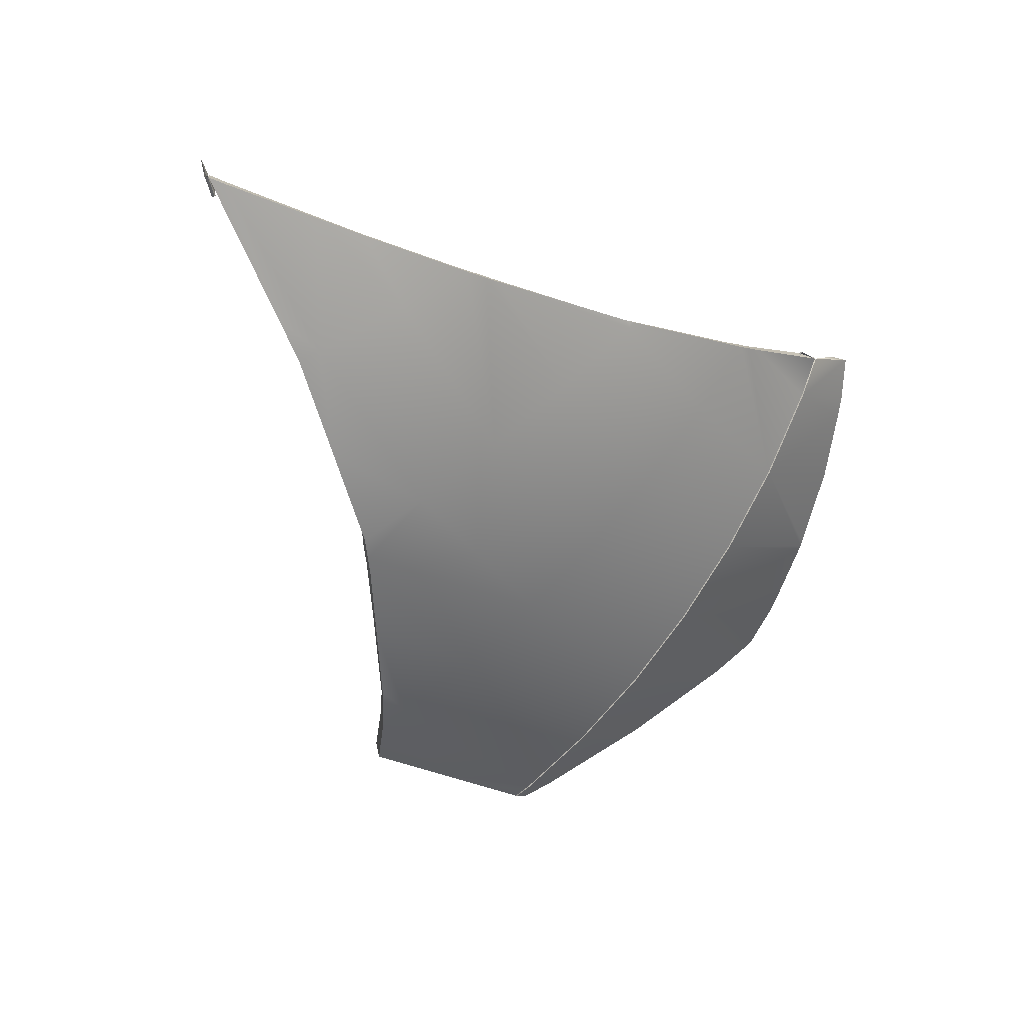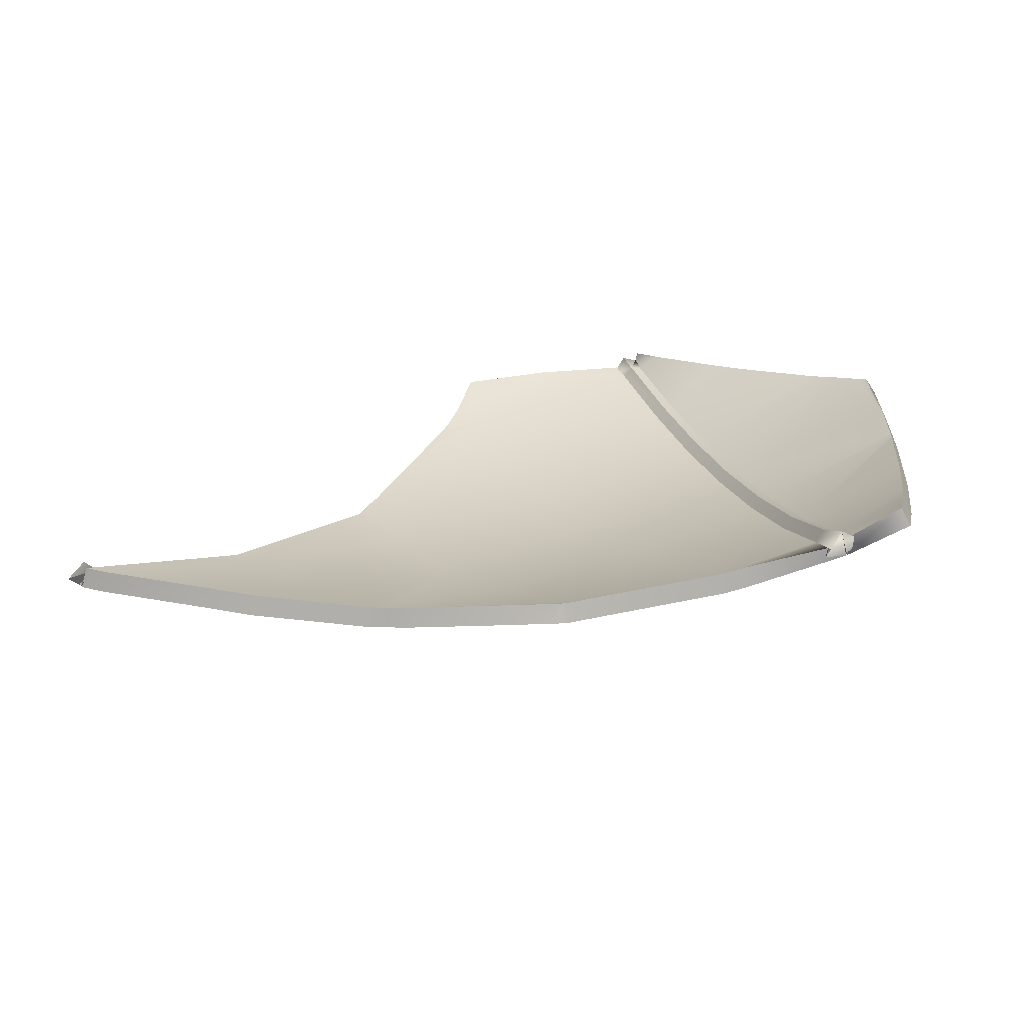
<metadata>
{"format":"obj","ext":"obj","renderer":"f3d","projection":"perspective","resolution":1024,"background":"white","views":[{"elev":-17.8,"azim":128.7,"up":"+Y"},{"elev":70.0,"azim":155.2,"up":"+Y"}]}
</metadata>
<code>
g BeachBalls_Explode_Thin_05
v 0.1926 0.02919 -0.1897
v 0.1932 0.02927 -0.1915
v 0.1914 0.02988 -0.1915
v 0.1964 0.03864 -0.1902
v 0.1869 0.03473 -0.1837
v 0.183 0.0275 -0.1868
v -0.1564 -0.2211 -0.1072
v -0.1504 -0.2142 -0.1041
v -0.1562 -0.2214 -0.1076
v -0.1504 -0.2142 -0.1041
v -0.1564 -0.2211 -0.1072
v -0.1467 -0.219 -0.1062
v -0.1565 0.009148 -0.3279
v -0.1586 0.01429 -0.3181
v -0.1569 0.01012 -0.3271
v -0.157 -0.2202 -0.1061
v -0.1565 -0.2108 -0.1013
v -0.1569 -0.2198 -0.1057
v -0.1571 0.009399 -0.3279
v -0.1633 0.01196 -0.3215
v -0.1573 0.00856 -0.3289
v -0.1633 0.01196 -0.3215
v -0.1571 0.009399 -0.3279
v -0.1667 0.01039 -0.3257
v -0.1666 -0.2181 -0.1052
v -0.1573 -0.2214 -0.1077
v -0.1636 -0.2144 -0.1043
v -0.1469 0.01014 -0.3259
v -0.1562 0.008316 -0.3289
v -0.1492 0.01131 -0.3223
v 0.1932 0.02927 -0.1915
v 0.183 0.0275 -0.1868
v 0.1914 0.02988 -0.1915
v 0.1926 0.02919 -0.1897
v 0.1964 0.03864 -0.1902
v 0.1869 0.03473 -0.1837
v 0.183 0.0275 -0.1868
v 0.1932 0.02927 -0.1915
v 0.1964 0.03864 -0.1902
v 0.1927 0.02908 -0.1902
v 0.1869 0.03473 -0.1837
v 0.1926 0.02919 -0.1897
v -0.03998 -0.1958 -0.1038
v -0.1018 -0.2147 -0.09479
v -0.05804 -0.2094 -0.08441
v -0.04178 -0.1893 -0.1183
v -0.02875 -0.1865 -0.1134
v -0.02301 -0.1819 -0.1183
v 0.005913 -0.1571 -0.1394
v -0.1562 -0.2169 -0.1172
v -0.1562 -0.2214 -0.1076
v -0.1562 -0.1917 -0.1587
v -0.04834 -0.1656 -0.1599
v -0.05594 -0.1383 -0.199
v -0.1562 -0.1625 -0.1975
v 0.03409 -0.1329 -0.1599
v 0.04074 -0.1271 -0.1641
v -0.1562 -0.1295 -0.2333
v 0.03766 -0.1011 -0.199
v 0.04889 -0.1198 -0.1692
v 0.02109 -0.07343 -0.2349
v 0.1179 -0.0415 -0.199
v 0.08453 -0.08435 -0.1791
v 0.1228 -0.04626 -0.1897
v 0.1385 -0.0294 -0.1904
v -0.06451 -0.1074 -0.2349
v -0.07397 -0.0733 -0.2676
v -0.1562 -0.09314 -0.2659
v -0.1562 -0.05374 -0.2947
v 0.1853 0.02589 -0.1976
v 0.1926 0.02823 -0.1927
v 0.1453 0.0157 -0.2212
v 0.09442 -0.01891 -0.2349
v 0.1234 0.01005 -0.2343
v 0.07434 0.0004537 -0.2603
v 0.06445 -0.0007691 -0.2646
v 0.002796 -0.04285 -0.2676
v 0.05838 -0.001527 -0.2676
v -0.01703 -0.009727 -0.2964
v 0.007317 -0.005241 -0.2883
v -0.01299 -0.006718 -0.2964
v -0.0159 -0.006779 -0.2976
v -0.01877 -0.006836 -0.2986
v -0.04572 -0.005043 -0.3057
v -0.09387 -0.001841 -0.3184
v -0.08423 -0.03641 -0.2964
v -0.09961 -0.001078 -0.3196
v -0.1562 -0.01167 -0.3193
v -0.1077 3.457e-05 -0.321
v -0.1562 0.008316 -0.3289
v -0.1562 -0.2169 -0.1172
v -0.1564 -0.2211 -0.1072
v -0.1562 -0.2214 -0.1076
v -0.1569 -0.2148 -0.1161
v -0.1569 -0.2198 -0.1057
v -0.1569 -0.1898 -0.1575
v -0.1562 -0.1917 -0.1587
v -0.1562 -0.1625 -0.1975
v -0.1569 -0.1606 -0.196
v -0.1569 -0.1279 -0.2317
v -0.1562 -0.1295 -0.2333
v -0.1562 -0.09314 -0.2659
v -0.1569 -0.09167 -0.2642
v -0.1569 -0.05249 -0.2927
v -0.1562 -0.05374 -0.2947
v -0.1562 -0.01167 -0.3193
v -0.1569 -0.01059 -0.3174
v -0.1569 0.01012 -0.3271
v -0.1565 0.009148 -0.3279
v -0.1562 0.008316 -0.3289
v -0.1569 -0.2148 -0.1161
v -0.157 -0.2202 -0.1061
v -0.1569 -0.2198 -0.1057
v -0.1573 -0.2214 -0.1077
v -0.1573 -0.2169 -0.1172
v -0.1573 -0.1917 -0.1587
v -0.1569 -0.1898 -0.1575
v -0.1569 -0.1606 -0.196
v -0.1573 -0.1625 -0.1975
v -0.1573 -0.1295 -0.2333
v -0.1569 -0.1279 -0.2317
v -0.1569 -0.09167 -0.2642
v -0.1573 -0.09314 -0.2659
v -0.1573 -0.05374 -0.2947
v -0.1569 -0.05249 -0.2927
v -0.1569 -0.01059 -0.3174
v -0.1573 -0.01167 -0.3193
v -0.1573 0.00856 -0.3289
v -0.1571 0.009399 -0.3279
v -0.1569 0.01012 -0.3271
v -0.1573 -0.2214 -0.1077
v -0.1766 -0.2123 -0.1174
v -0.1677 -0.2197 -0.1063
v -0.1573 -0.2169 -0.1172
v -0.1573 -0.1917 -0.1587
v -0.1984 -0.1908 -0.1442
v -0.2106 -0.1788 -0.1593
v -0.2358 -0.1499 -0.1902
v -0.1573 -0.1625 -0.1975
v -0.2429 -0.1418 -0.1987
v -0.1573 -0.1295 -0.2333
v -0.2463 -0.1373 -0.2029
v -0.2491 -0.1074 -0.2349
v -0.2544 -0.1265 -0.2126
v -0.2507 -0.1068 -0.2349
v -0.2576 -0.1219 -0.2162
v -0.2461 -0.09637 -0.2455
v -0.2365 -0.07556 -0.2661
v -0.1573 -0.09314 -0.2659
v -0.2358 -0.07428 -0.2673
v -0.1573 -0.05374 -0.2947
v -0.2347 -0.07214 -0.269
v -0.2186 -0.039 -0.2961
v -0.2042 -0.01025 -0.3152
v -0.1573 -0.01167 -0.3193
v -0.1997 -0.001473 -0.3208
v -0.189 0.01735 -0.3306
v -0.1573 0.00856 -0.3289
v -0.1902 0.01675 -0.3301
v -0.1898 0.01756 -0.3306
v 0.1929 0.02856 -0.1924
v 0.1927 0.02908 -0.1902
v 0.1917 0.02969 -0.1917
v 0.1914 0.02988 -0.1915
v 0.1926 0.02919 -0.1897
v -0.1039 -0.2059 -0.09058
v -0.04242 -0.187 -0.09961
v -0.06012 -0.2004 -0.0802
v -0.04443 -0.1809 -0.1136
v -0.0321 -0.1781 -0.1092
v -0.02623 -0.1737 -0.1134
v 0.002729 -0.149 -0.1343
v -0.151 -0.2094 -0.1132
v -0.1504 -0.2142 -0.1041
v -0.151 -0.1847 -0.1539
v -0.05084 -0.1577 -0.1544
v -0.05826 -0.1309 -0.1926
v -0.1509 -0.1559 -0.1921
v 0.03107 -0.1254 -0.1542
v 0.03778 -0.1195 -0.1582
v -0.1509 -0.1236 -0.2274
v 0.03387 -0.0943 -0.1926
v 0.04517 -0.1127 -0.1633
v 0.01762 -0.0672 -0.2279
v 0.1127 -0.03568 -0.1926
v 0.07971 -0.07788 -0.1732
v 0.1176 -0.04016 -0.1837
v 0.1329 -0.02379 -0.1844
v -0.06665 -0.1006 -0.2279
v -0.07587 -0.0672 -0.2598
v -0.1508 -0.08789 -0.2593
v -0.1506 -0.04916 -0.2878
v 0.1797 0.0314 -0.1914
v 0.1869 0.03384 -0.1868
v 0.14 0.02086 -0.2145
v 0.08972 -0.01357 -0.2279
v 0.1182 0.01511 -0.2273
v 0.07007 0.005695 -0.2529
v 0.06046 0.004665 -0.2573
v -0.0003235 -0.03726 -0.2598
v 0.05441 0.003782 -0.26
v -0.01978 -0.004814 -0.2881
v 0.003727 -0.0004117 -0.2803
v -0.01646 -0.002029 -0.2883
v -0.019 -0.002605 -0.2891
v -0.02106 -0.002176 -0.29
v -0.04767 -0.000183 -0.2971
v -0.09521 0.003189 -0.3098
v -0.08588 -0.03101 -0.2883
v -0.1006 0.004025 -0.311
v -0.1505 -0.00782 -0.3123
v -0.1086 0.004982 -0.3125
v -0.1492 0.01131 -0.3223
v -0.1467 -0.219 -0.1062
v -0.151 -0.2094 -0.1132
v -0.1504 -0.2142 -0.1041
v -0.1569 -0.2061 -0.1113
v -0.1565 -0.2108 -0.1013
v -0.1569 -0.1815 -0.1519
v -0.151 -0.1847 -0.1539
v -0.1509 -0.1559 -0.1921
v -0.1569 -0.153 -0.1897
v -0.1569 -0.1208 -0.2246
v -0.1509 -0.1236 -0.2274
v -0.1508 -0.08789 -0.2593
v -0.1569 -0.08539 -0.2563
v -0.1569 -0.04697 -0.2844
v -0.1506 -0.04916 -0.2878
v -0.1505 -0.00782 -0.3123
v -0.1569 -0.005936 -0.3086
v -0.1586 0.01429 -0.3181
v -0.1469 0.01014 -0.3259
v -0.1492 0.01131 -0.3223
v -0.1666 -0.2181 -0.1052
v -0.1569 -0.2061 -0.1113
v -0.1565 -0.2108 -0.1013
v -0.1636 -0.2144 -0.1043
v -0.1626 -0.2094 -0.1132
v -0.1627 -0.1847 -0.1539
v -0.1569 -0.1815 -0.1519
v -0.1569 -0.153 -0.1897
v -0.1627 -0.1559 -0.1921
v -0.1628 -0.1236 -0.2274
v -0.1569 -0.1208 -0.2246
v -0.1569 -0.08539 -0.2563
v -0.163 -0.08789 -0.2593
v -0.163 -0.04916 -0.2878
v -0.1569 -0.04697 -0.2844
v -0.1569 -0.005936 -0.3086
v -0.1631 -0.00782 -0.3123
v -0.1633 0.01196 -0.3215
v -0.1667 0.01039 -0.3257
v -0.1586 0.01429 -0.3181
v -0.1746 -0.2037 -0.1125
v -0.1636 -0.2144 -0.1043
v -0.1656 -0.2108 -0.1021
v -0.1626 -0.2094 -0.1132
v -0.1627 -0.1847 -0.1539
v -0.1964 -0.1825 -0.1392
v -0.2087 -0.1708 -0.1536
v -0.234 -0.1421 -0.1842
v -0.1627 -0.1559 -0.1921
v -0.2412 -0.1344 -0.1923
v -0.1628 -0.1236 -0.2274
v -0.2446 -0.13 -0.1962
v -0.2471 -0.1006 -0.2279
v -0.2524 -0.1193 -0.2061
v -0.2482 -0.1001 -0.2279
v -0.2546 -0.1149 -0.2096
v -0.2446 -0.08978 -0.2382
v -0.235 -0.06897 -0.2588
v -0.163 -0.08789 -0.2593
v -0.2345 -0.06799 -0.2598
v -0.163 -0.04916 -0.2878
v -0.2335 -0.06628 -0.2612
v -0.2175 -0.03342 -0.2878
v -0.2032 -0.005157 -0.3066
v -0.1631 -0.00782 -0.3123
v -0.1989 0.003225 -0.312
v -0.1882 0.02158 -0.3215
v -0.1633 0.01196 -0.3215
v -0.1895 0.02098 -0.321
v -0.1891 0.02188 -0.3215
v 0.1864 0.02144 -0.1888
v 0.1865 0.02092 -0.191
v 0.1853 0.02205 -0.1903
v 0.183 0.0275 -0.1868
v 0.1869 0.03473 -0.1837
v -0.04242 -0.187 -0.09961
v -0.05804 -0.2094 -0.08441
v -0.06012 -0.2004 -0.0802
v -0.03998 -0.1958 -0.1038
v -0.0321 -0.1781 -0.1092
v -0.02875 -0.1865 -0.1134
v -0.02623 -0.1737 -0.1134
v -0.02301 -0.1819 -0.1183
v 0.002729 -0.149 -0.1343
v 0.005913 -0.1571 -0.1394
v 0.03107 -0.1254 -0.1542
v 0.03409 -0.1329 -0.1599
v 0.03778 -0.1195 -0.1582
v 0.04074 -0.1271 -0.1641
v 0.04517 -0.1127 -0.1633
v 0.04889 -0.1198 -0.1692
v 0.07971 -0.07788 -0.1732
v 0.08453 -0.08435 -0.1791
v 0.1176 -0.04016 -0.1837
v 0.1228 -0.04626 -0.1897
v 0.1329 -0.02379 -0.1844
v 0.1385 -0.0294 -0.1904
v 0.1869 0.03384 -0.1868
v 0.1926 0.02823 -0.1927
v -0.1018 -0.2147 -0.09479
v -0.06012 -0.2004 -0.0802
v -0.05804 -0.2094 -0.08441
v -0.1039 -0.2059 -0.09058
v -0.1562 -0.2214 -0.1076
v -0.1504 -0.2142 -0.1041
v 0.1797 0.0314 -0.1914
v 0.1926 0.02823 -0.1927
v 0.1869 0.03384 -0.1868
v 0.1853 0.02589 -0.1976
v 0.14 0.02086 -0.2145
v 0.1453 0.0157 -0.2212
v 0.1182 0.01511 -0.2273
v 0.1234 0.01005 -0.2343
v 0.07007 0.005695 -0.2529
v 0.07434 0.0004537 -0.2603
v 0.06046 0.004665 -0.2573
v 0.06445 -0.0007691 -0.2646
v 0.05441 0.003782 -0.26
v 0.05838 -0.001527 -0.2676
v 0.003727 -0.0004117 -0.2803
v 0.007317 -0.005241 -0.2883
v -0.01646 -0.002029 -0.2883
v -0.01299 -0.006718 -0.2964
v -0.019 -0.002605 -0.2891
v -0.0159 -0.006779 -0.2976
v -0.02106 -0.002176 -0.29
v -0.01877 -0.006836 -0.2986
v -0.04767 -0.000183 -0.2971
v -0.04572 -0.005043 -0.3057
v -0.09521 0.003189 -0.3098
v -0.09387 -0.001841 -0.3184
v -0.1006 0.004025 -0.311
v -0.09961 -0.001078 -0.3196
v -0.1086 0.004982 -0.3125
v -0.1077 3.457e-05 -0.321
v -0.1492 0.01131 -0.3223
v -0.1562 0.008316 -0.3289
v -0.1469 0.01014 -0.3259
v -0.1565 0.009148 -0.3279
v -0.1586 0.01429 -0.3181
v -0.1565 -0.2108 -0.1013
v -0.157 -0.2202 -0.1061
v -0.1666 -0.2181 -0.1052
v -0.1573 -0.2214 -0.1077
v -0.1569 -0.2198 -0.1057
v -0.1467 -0.219 -0.1062
v -0.1564 -0.2211 -0.1072
v -0.1565 -0.2108 -0.1013
v -0.1677 -0.2197 -0.1063
v -0.1636 -0.2144 -0.1043
v -0.1573 -0.2214 -0.1077
v -0.1656 -0.2108 -0.1021
v -0.1766 -0.2123 -0.1174
v -0.1656 -0.2108 -0.1021
v -0.1677 -0.2197 -0.1063
v -0.1746 -0.2037 -0.1125
v -0.1984 -0.1908 -0.1442
v -0.1964 -0.1825 -0.1392
v -0.2106 -0.1788 -0.1593
v -0.2087 -0.1708 -0.1536
v -0.2358 -0.1499 -0.1902
v -0.234 -0.1421 -0.1842
v -0.2429 -0.1418 -0.1987
v -0.2412 -0.1344 -0.1923
v -0.2463 -0.1373 -0.2029
v -0.2446 -0.13 -0.1962
v -0.2544 -0.1265 -0.2126
v -0.2524 -0.1193 -0.2061
v -0.2576 -0.1219 -0.2162
v -0.2546 -0.1149 -0.2096
v -0.2507 -0.1068 -0.2349
v -0.2482 -0.1001 -0.2279
v -0.2461 -0.09637 -0.2455
v -0.2446 -0.08978 -0.2382
v -0.2365 -0.07556 -0.2661
v -0.235 -0.06897 -0.2588
v -0.2358 -0.07428 -0.2673
v -0.2345 -0.06799 -0.2598
v -0.2347 -0.07214 -0.269
v -0.2335 -0.06628 -0.2612
v -0.2186 -0.039 -0.2961
v -0.2175 -0.03342 -0.2878
v -0.2042 -0.01025 -0.3152
v -0.2032 -0.005157 -0.3066
v -0.1997 -0.001473 -0.3208
v -0.1989 0.003225 -0.312
v -0.1902 0.01675 -0.3301
v -0.1895 0.02098 -0.321
v -0.1898 0.01756 -0.3306
v -0.1891 0.02188 -0.3215
v -0.1882 0.02158 -0.3215
v -0.1573 0.00856 -0.3289
v -0.1633 0.01196 -0.3215
v -0.189 0.01735 -0.3306
v -0.1891 0.02188 -0.3215
v -0.1898 0.01756 -0.3306
v -0.1569 0.01012 -0.3271
v -0.1667 0.01039 -0.3257
v -0.1571 0.009399 -0.3279
v -0.1586 0.01429 -0.3181
v 0.1917 0.02969 -0.1917
v 0.1865 0.02092 -0.191
v 0.1929 0.02856 -0.1924
v 0.1853 0.02205 -0.1903
v 0.1914 0.02988 -0.1915
v 0.183 0.0275 -0.1868
v 0.1864 0.02144 -0.1888
v 0.1929 0.02856 -0.1924
v 0.1865 0.02092 -0.191
v 0.1927 0.02908 -0.1902
v 0.1869 0.03473 -0.1837
g BeachBalls_Explode_Thin_05_0
f 3 2 1
f 6 5 4
f 9 8 7
f 12 11 10
f 15 14 13
f 18 17 16
f 21 20 19
f 24 23 22
f 27 26 25
f 30 29 28
f 33 32 31
f 31 35 34
f 36 34 35
f 39 38 37
f 42 41 40
f 45 44 43
f 46 43 44
f 46 47 43
f 48 47 46
f 46 49 48
f 46 44 50
f 51 50 44
f 50 52 46
f 46 53 49
f 53 46 52
f 53 52 54
f 55 54 52
f 56 49 53
f 53 54 56
f 57 56 54
f 55 58 54
f 54 59 57
f 60 57 59
f 59 54 61
f 59 61 62
f 60 59 63
f 62 63 59
f 64 63 62
f 62 65 64
f 66 54 58
f 66 61 54
f 66 58 67
f 66 67 61
f 68 67 58
f 68 69 67
f 62 70 65
f 71 65 70
f 62 72 70
f 62 73 72
f 73 62 61
f 74 72 73
f 73 75 74
f 73 61 75
f 76 75 61
f 61 77 76
f 77 61 67
f 78 76 77
f 77 79 78
f 77 67 79
f 80 78 79
f 81 80 79
f 79 82 81
f 83 82 79
f 79 84 83
f 84 79 85
f 86 79 67
f 86 85 79
f 86 67 69
f 86 69 85
f 87 85 69
f 69 88 87
f 89 87 88
f 88 90 89
f 93 92 91
f 91 92 94
f 95 94 92
f 94 96 91
f 97 91 96
f 97 96 98
f 99 98 96
f 99 100 98
f 101 98 100
f 101 100 102
f 103 102 100
f 103 104 102
f 105 102 104
f 105 104 106
f 107 106 104
f 107 108 106
f 109 106 108
f 106 109 110
f 113 112 111
f 112 114 111
f 115 111 114
f 115 116 111
f 117 111 116
f 117 116 118
f 119 118 116
f 119 120 118
f 121 118 120
f 121 120 122
f 123 122 120
f 123 124 122
f 125 122 124
f 125 124 126
f 127 126 124
f 127 128 126
f 129 126 128
f 126 129 130
f 133 132 131
f 134 131 132
f 134 132 135
f 136 135 132
f 135 136 137
f 137 138 135
f 135 138 139
f 140 139 138
f 139 140 141
f 142 141 140
f 141 142 143
f 144 143 142
f 143 144 145
f 146 145 144
f 143 145 147
f 143 147 141
f 148 141 147
f 141 148 149
f 150 149 148
f 149 150 151
f 152 151 150
f 151 152 153
f 153 154 151
f 151 154 155
f 156 155 154
f 157 155 156
f 158 155 157
f 159 157 156
f 157 159 160
f 163 162 161
f 163 164 162
f 165 162 164
f 168 167 166
f 169 166 167
f 169 167 170
f 171 169 170
f 169 171 172
f 169 173 166
f 174 166 173
f 173 169 175
f 169 172 176
f 176 175 169
f 176 177 175
f 178 175 177
f 179 176 172
f 176 179 177
f 180 177 179
f 178 177 181
f 177 180 182
f 183 182 180
f 182 184 177
f 182 185 184
f 183 186 182
f 185 182 186
f 187 185 186
f 185 187 188
f 189 181 177
f 189 177 184
f 189 190 181
f 189 184 190
f 191 181 190
f 191 190 192
f 185 188 193
f 194 193 188
f 185 193 195
f 185 195 196
f 196 184 185
f 197 196 195
f 196 197 198
f 196 198 184
f 199 184 198
f 184 199 200
f 200 190 184
f 201 200 199
f 200 201 202
f 200 202 190
f 203 202 201
f 204 202 203
f 202 204 205
f 206 202 205
f 202 206 207
f 207 208 202
f 209 190 202
f 209 202 208
f 209 192 190
f 209 208 192
f 210 192 208
f 192 210 211
f 212 211 210
f 211 212 213
f 216 215 214
f 215 217 214
f 218 214 217
f 217 215 219
f 220 219 215
f 220 221 219
f 222 219 221
f 222 221 223
f 224 223 221
f 224 225 223
f 226 223 225
f 226 225 227
f 228 227 225
f 228 229 227
f 230 227 229
f 230 229 231
f 232 231 229
f 229 233 232
f 236 235 234
f 234 235 237
f 238 237 235
f 238 235 239
f 240 239 235
f 240 241 239
f 242 239 241
f 242 241 243
f 244 243 241
f 244 245 243
f 246 243 245
f 246 245 247
f 248 247 245
f 248 249 247
f 250 247 249
f 250 249 251
f 252 251 249
f 249 253 252
f 256 255 254
f 257 254 255
f 257 258 254
f 259 254 258
f 258 260 259
f 260 258 261
f 258 262 261
f 263 261 262
f 262 264 263
f 265 263 264
f 264 266 265
f 267 265 266
f 266 268 267
f 269 267 268
f 266 270 268
f 266 264 270
f 271 270 264
f 264 272 271
f 273 271 272
f 272 274 273
f 275 273 274
f 274 276 275
f 276 274 277
f 274 278 277
f 279 277 278
f 280 279 278
f 281 280 278
f 282 279 280
f 280 283 282
f 286 285 284
f 286 284 287
f 288 287 284
f 291 290 289
f 292 289 290
f 289 292 293
f 294 293 292
f 293 294 295
f 296 295 294
f 295 296 297
f 298 297 296
f 297 298 299
f 300 299 298
f 299 300 301
f 302 301 300
f 301 302 303
f 304 303 302
f 303 304 305
f 306 305 304
f 305 306 307
f 308 307 306
f 307 308 309
f 310 309 308
f 309 310 311
f 312 311 310
f 315 314 313
f 316 313 314
f 313 316 317
f 318 317 316
f 321 320 319
f 322 319 320
f 319 322 323
f 324 323 322
f 323 324 325
f 326 325 324
f 325 326 327
f 328 327 326
f 327 328 329
f 330 329 328
f 329 330 331
f 332 331 330
f 331 332 333
f 334 333 332
f 333 334 335
f 336 335 334
f 335 336 337
f 338 337 336
f 337 338 339
f 340 339 338
f 339 340 341
f 342 341 340
f 341 342 343
f 344 343 342
f 343 344 345
f 346 345 344
f 345 346 347
f 348 347 346
f 347 348 349
f 350 349 348
f 352 351 350
f 351 352 353
f 356 355 354
f 355 356 357
f 360 359 358
f 361 358 359
f 364 363 362
f 365 362 363
f 368 367 366
f 369 366 367
f 366 369 370
f 371 370 369
f 370 371 372
f 373 372 371
f 372 373 374
f 375 374 373
f 374 375 376
f 377 376 375
f 376 377 378
f 379 378 377
f 378 379 380
f 381 380 379
f 380 381 382
f 383 382 381
f 382 383 384
f 385 384 383
f 384 385 386
f 387 386 385
f 386 387 388
f 389 388 387
f 388 389 390
f 391 390 389
f 390 391 392
f 393 392 391
f 392 393 394
f 395 394 393
f 394 395 396
f 397 396 395
f 396 397 398
f 399 398 397
f 398 399 400
f 401 400 399
f 400 401 402
f 403 402 401
f 406 405 404
f 407 404 405
f 404 407 408
f 409 408 407
f 412 411 410
f 413 410 411
f 416 415 414
f 417 414 415
f 414 417 418
f 419 418 417
f 422 421 420
f 423 420 421
f 420 423 424

</code>
